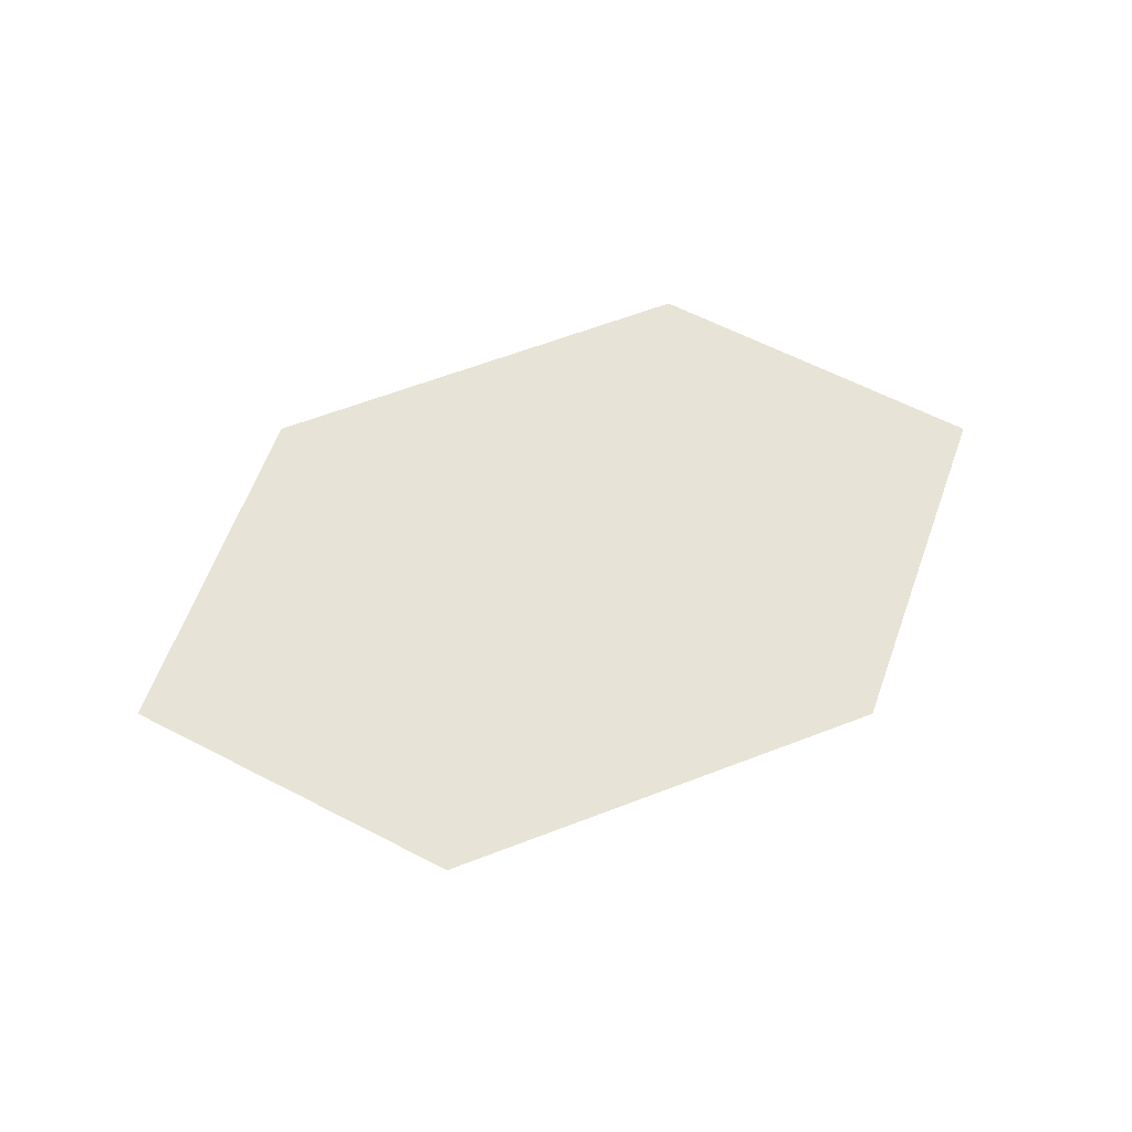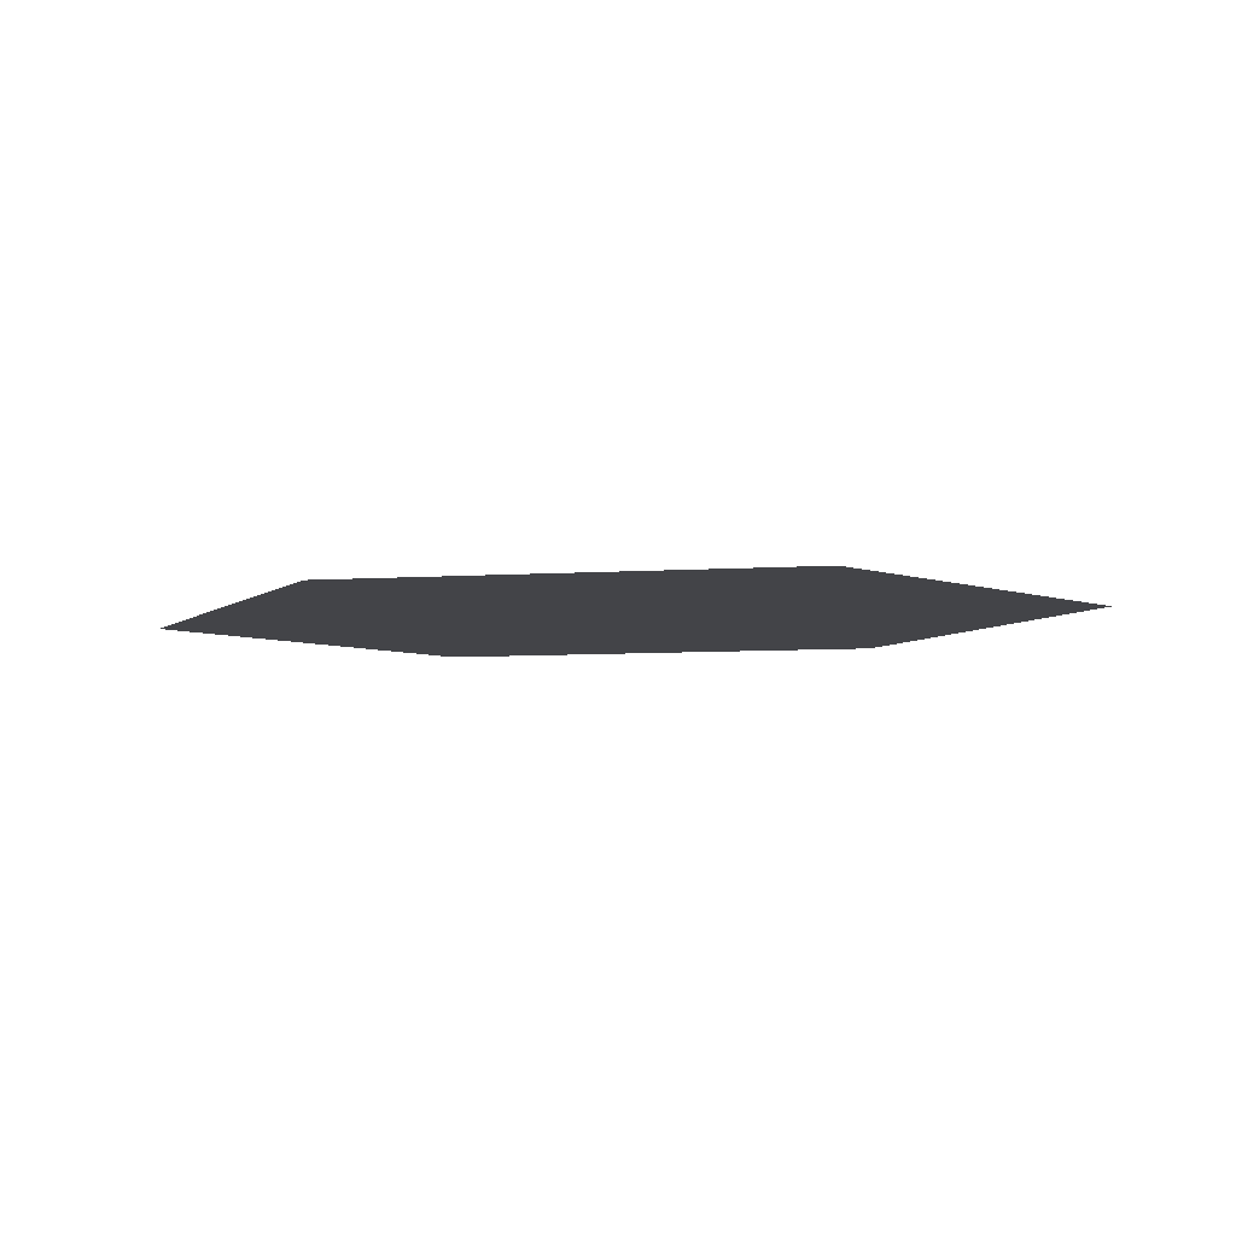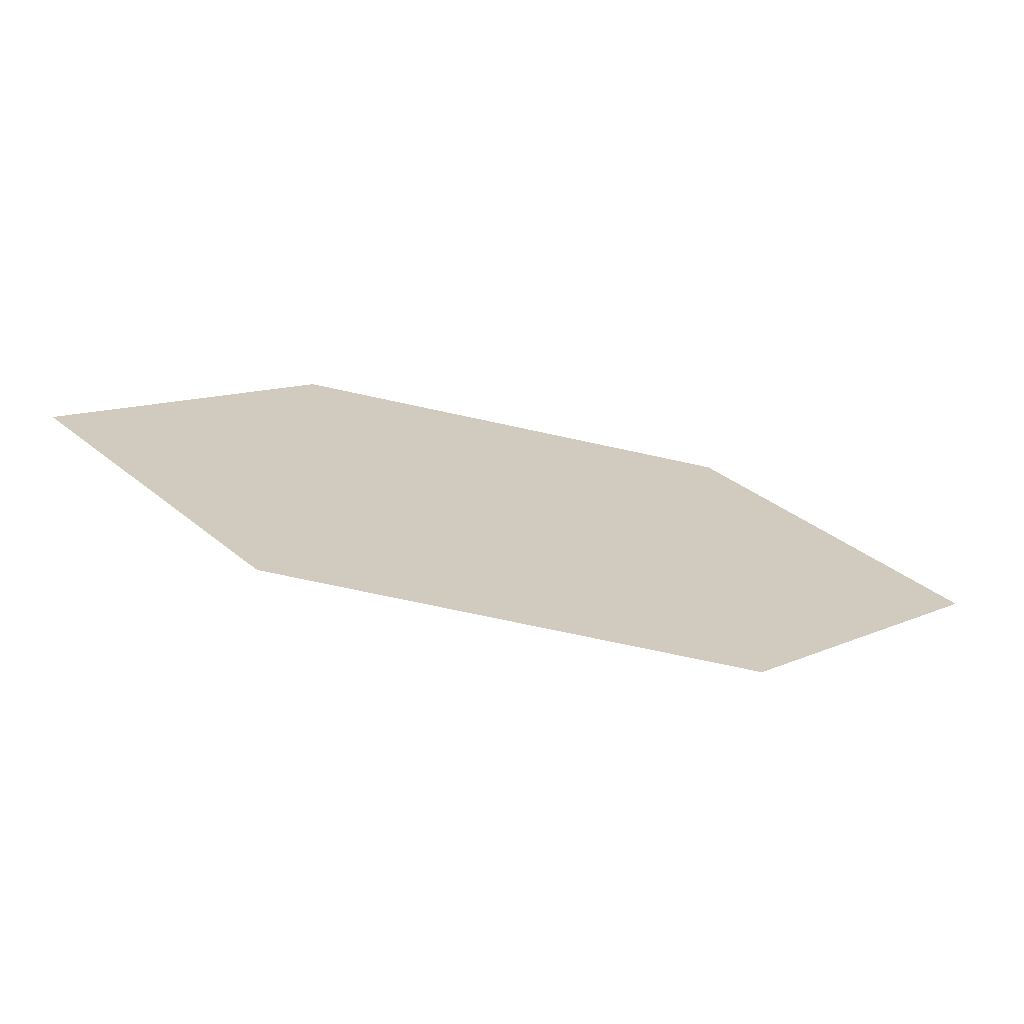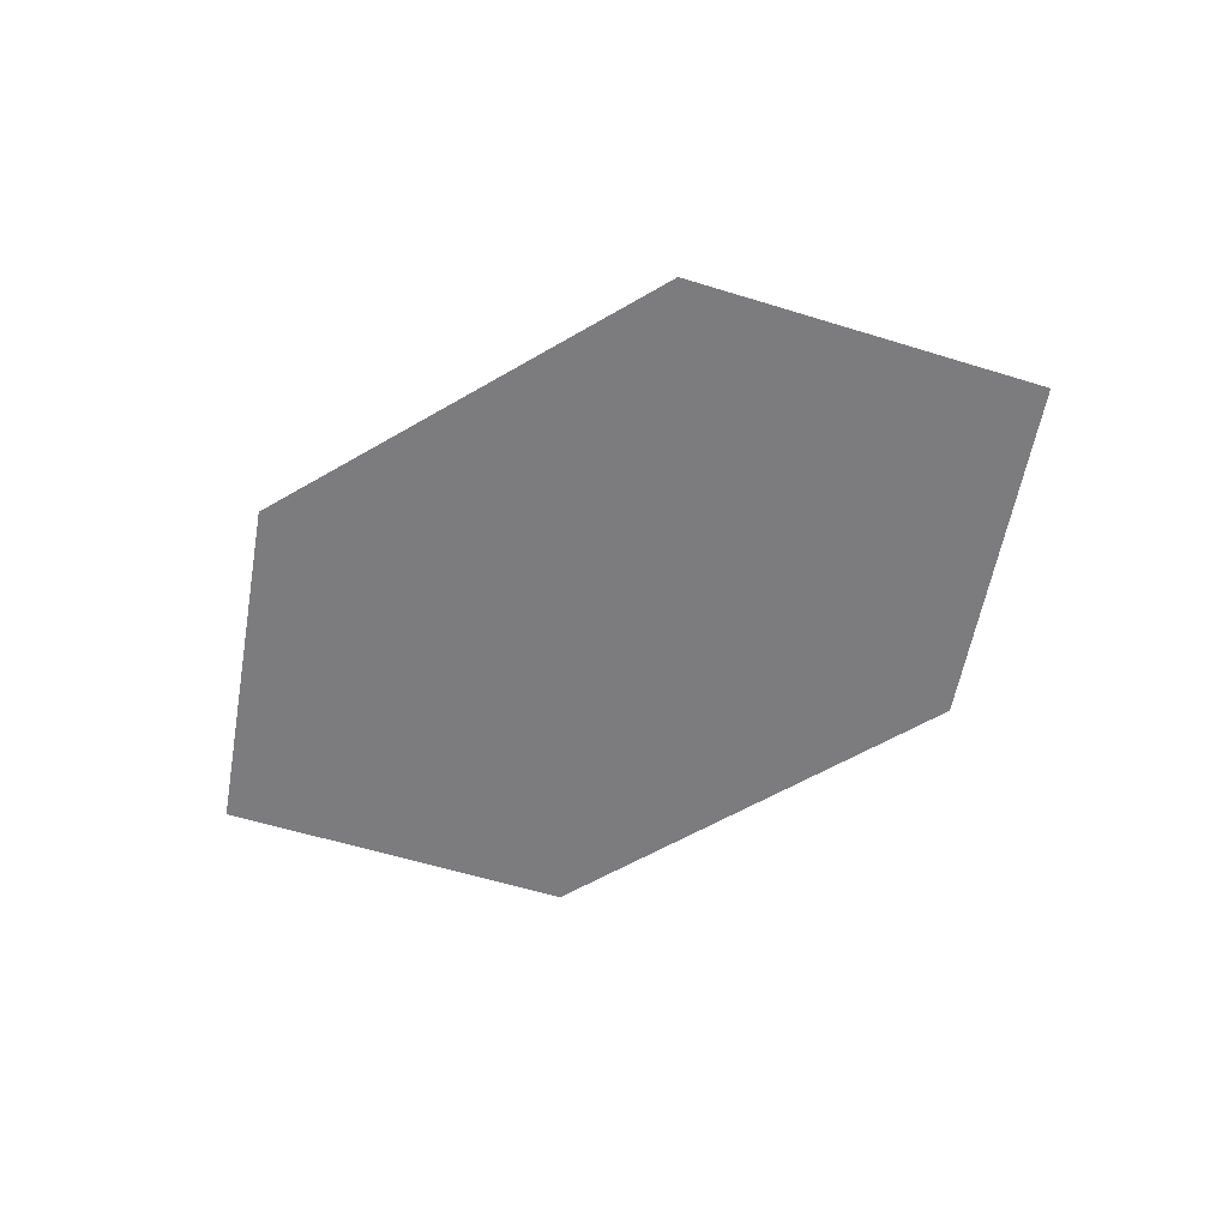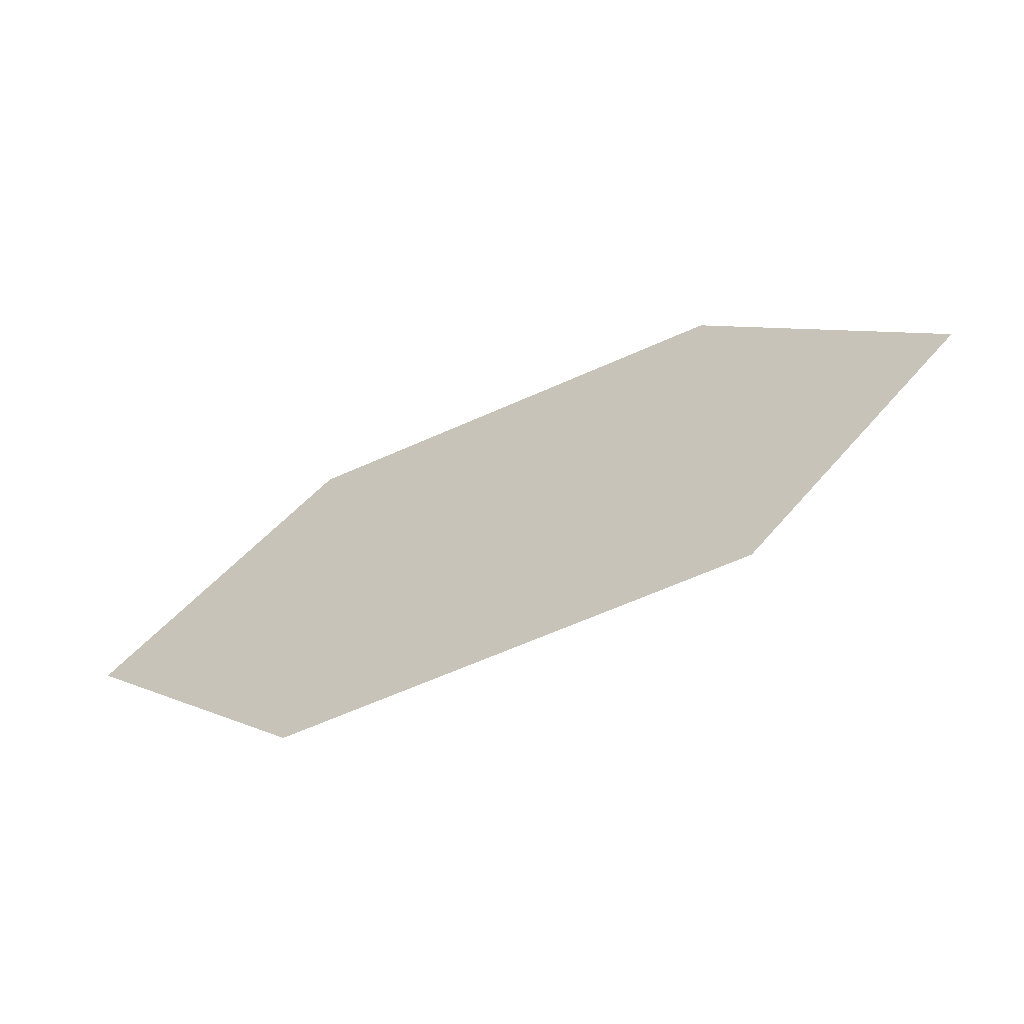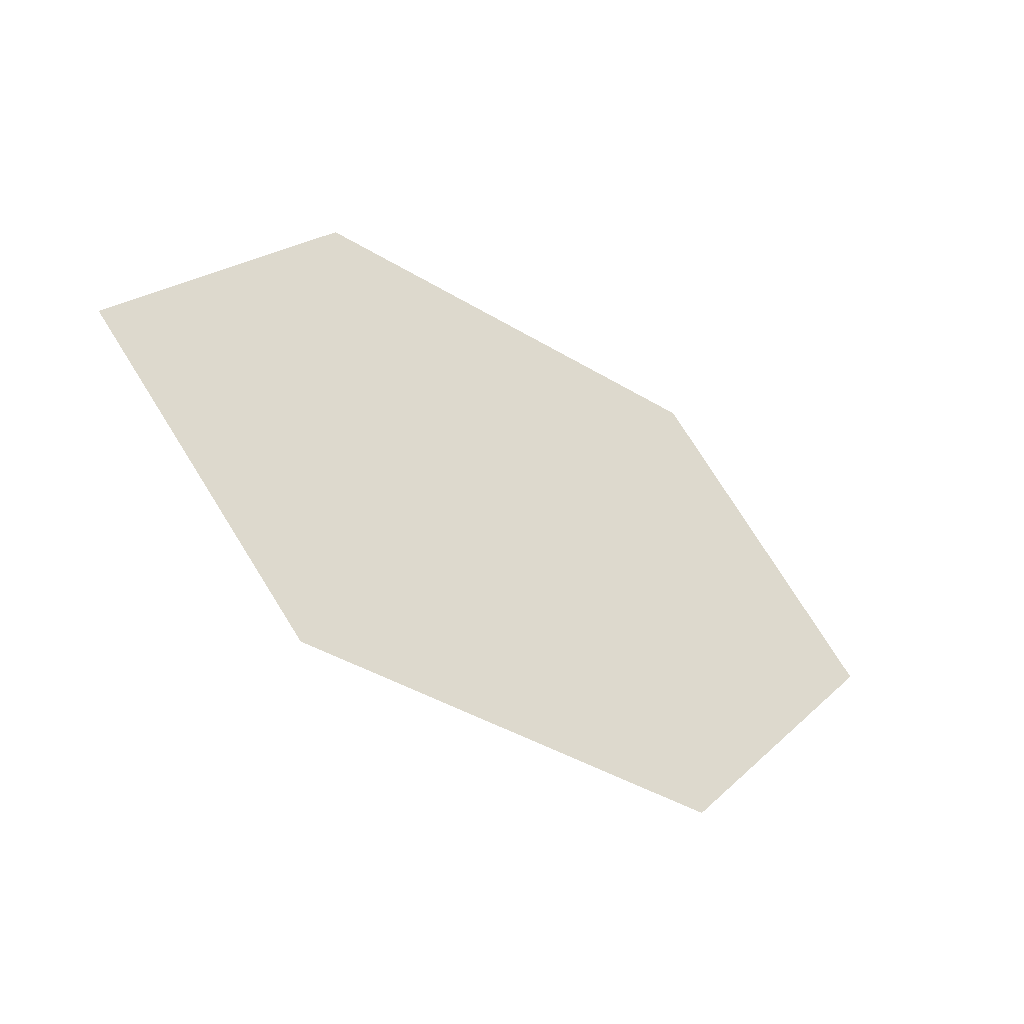
<metadata>
{"format":"obj","ext":"obj","renderer":"f3d","projection":"perspective","resolution":1024,"background":"white","views":[{"elev":62.7,"azim":-21.2,"up":"+Z"},{"elev":-8.2,"azim":-170.6,"up":"+Z"},{"elev":-68.9,"azim":-12.5,"up":"+Y"},{"elev":-58.9,"azim":31.1,"up":"+Z"},{"elev":-63.2,"azim":-155.6,"up":"+Y"},{"elev":-41.3,"azim":143.6,"up":"+Y"}]}
</metadata>
<code>
o eyes.006
v 2.198 -8.257 2.289
v 2.198 -7.916 2.289
v 1.898 -7.916 2.289
v 1.898 -8.257 2.289
v 1.898 -8.598 2.289
v 2.198 -8.598 2.289
v 2.497 -8.598 2.289
v 2.797 -8.257 2.289
v 2.497 -8.257 2.289
v 2.497 -7.916 2.289
v 1.599 -8.257 2.289
v 1.565 -8.257 2.289
v 1.887 -8.623 2.289
v 2.198 -8.623 2.289
v 2.509 -8.623 2.289
v 2.83 -8.257 2.289
v 2.509 -7.891 2.289
v 2.198 -7.891 2.289
v 1.887 -7.891 2.289
f 1 2 3 4
f 5 6 1 4
f 7 8 9
f 7 9 1 6
f 8 10 9
f 10 2 1 9
f 3 11 4
f 5 4 11
f 5 11 12 13
f 7 6 14 15
f 8 7 15 16
f 2 10 17 18
f 6 5 13 14
f 10 8 16 17
f 3 2 18 19
f 11 3 19 12

</code>
